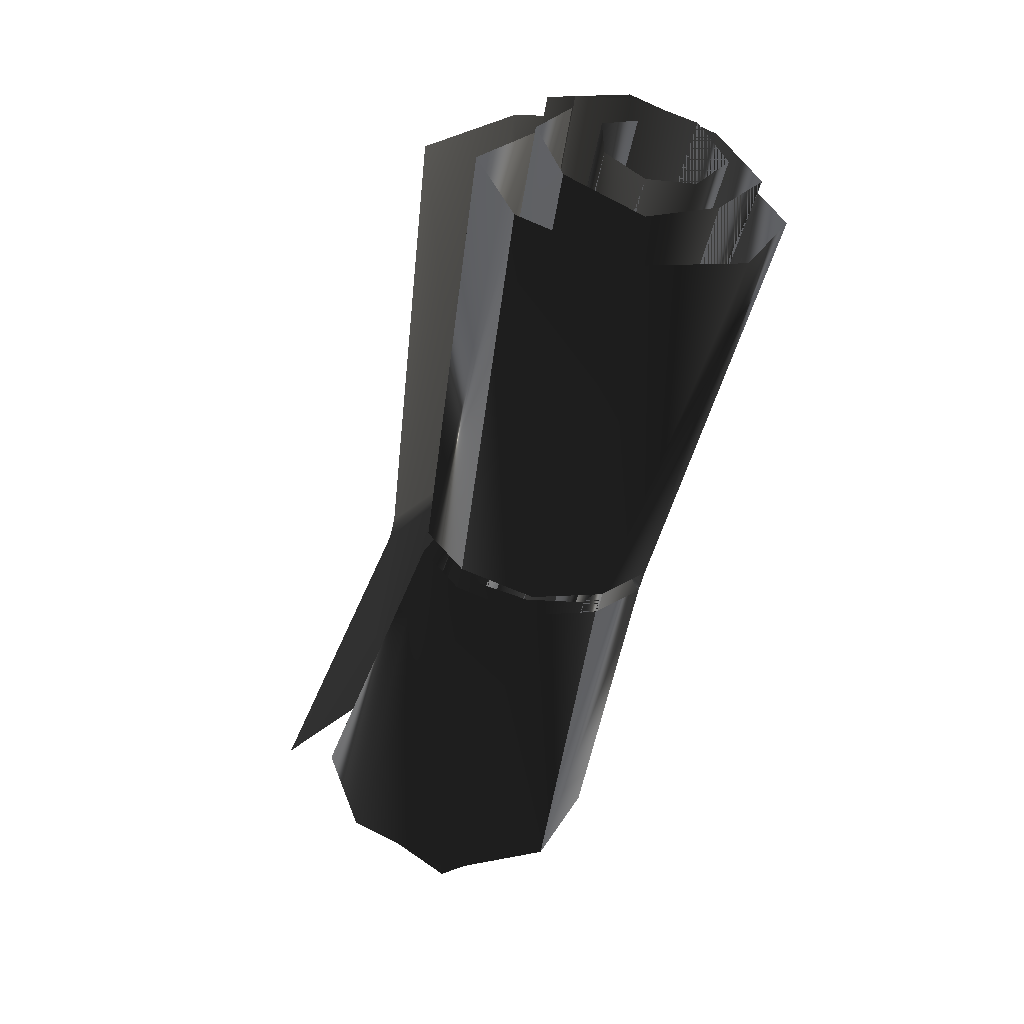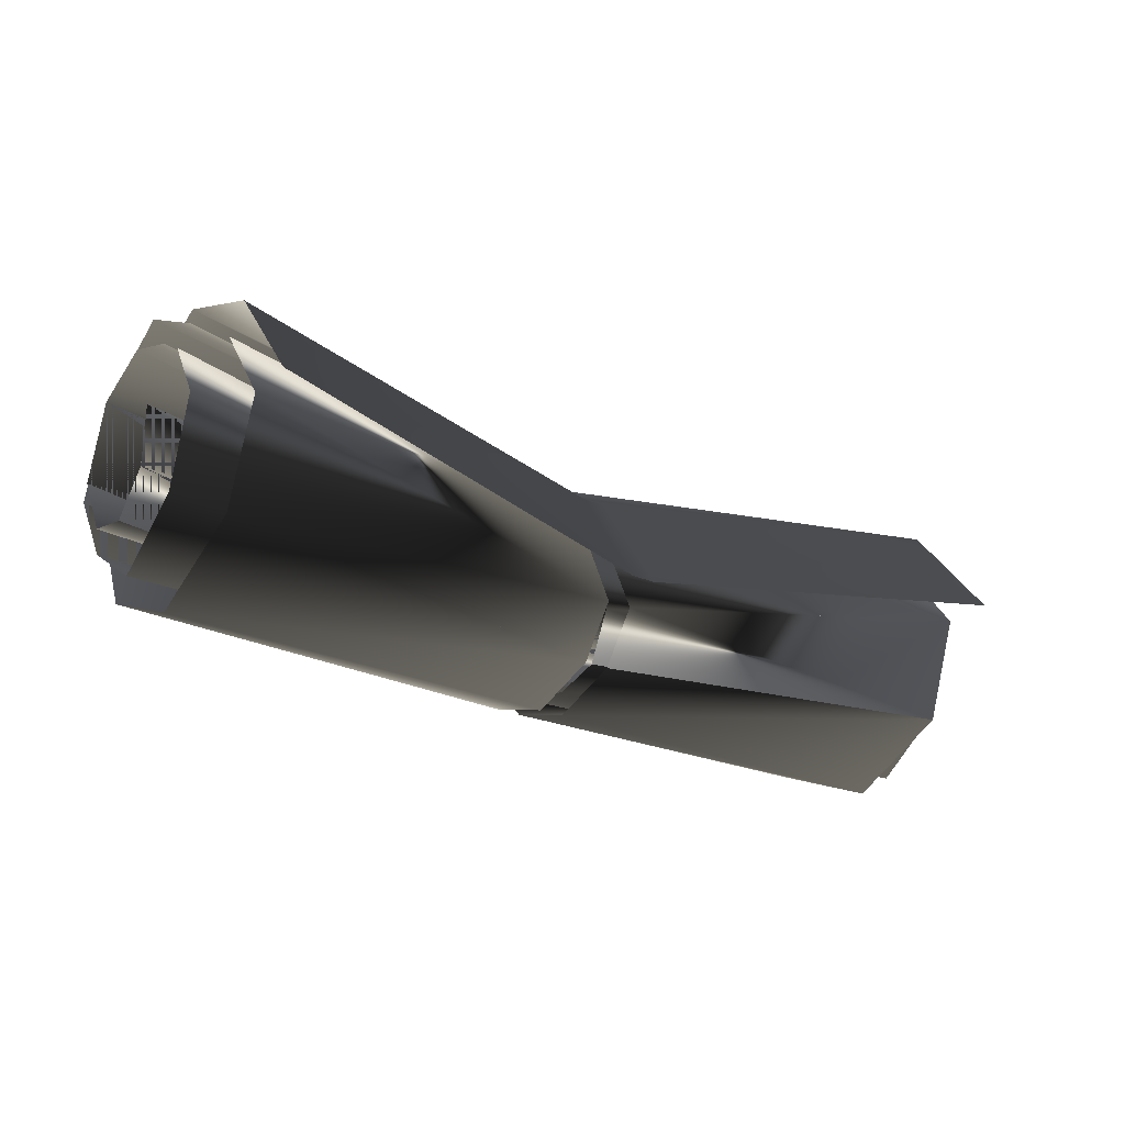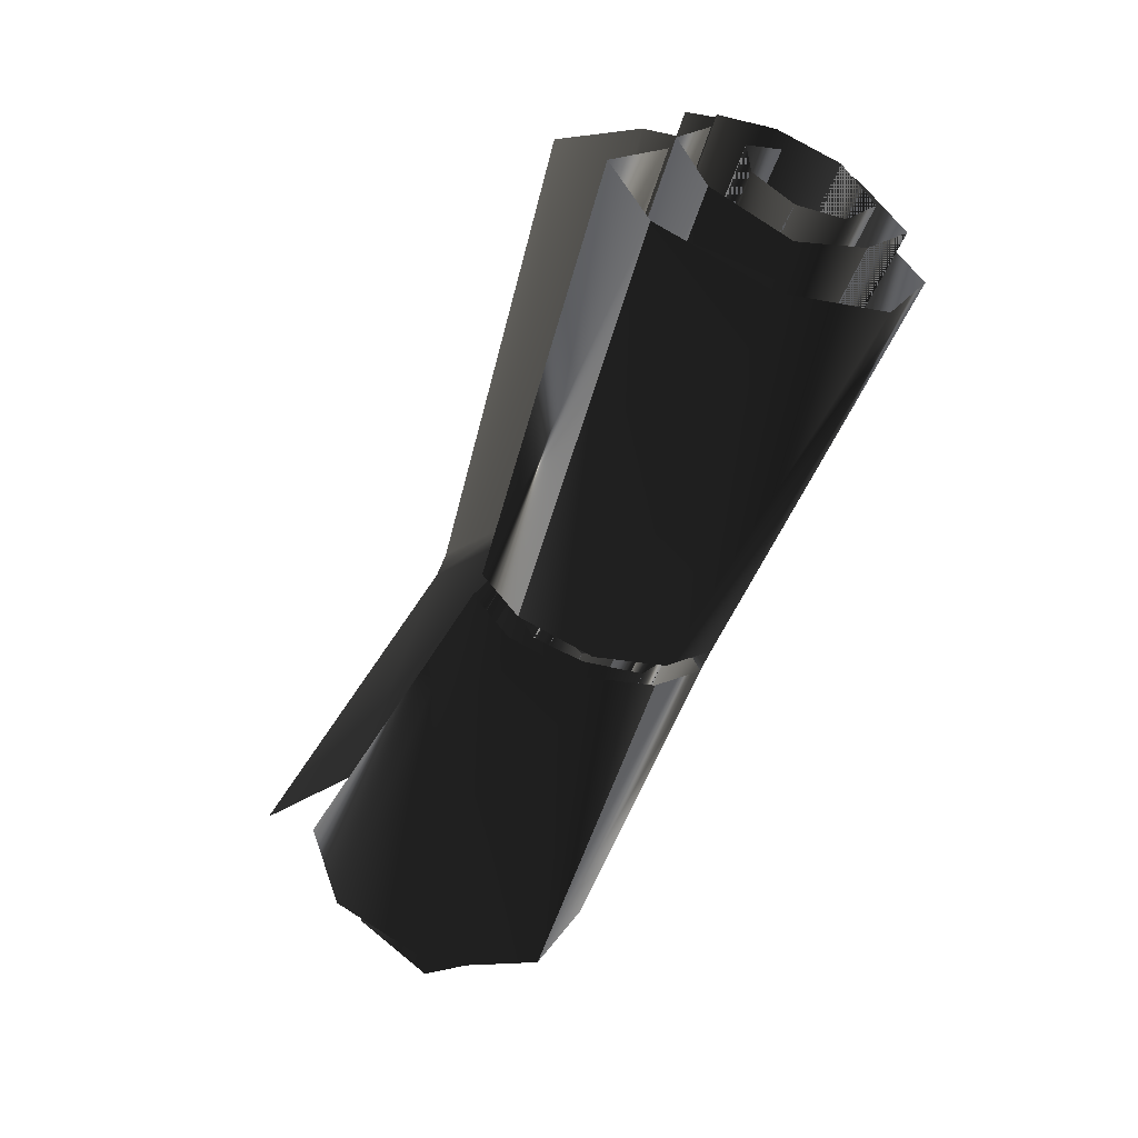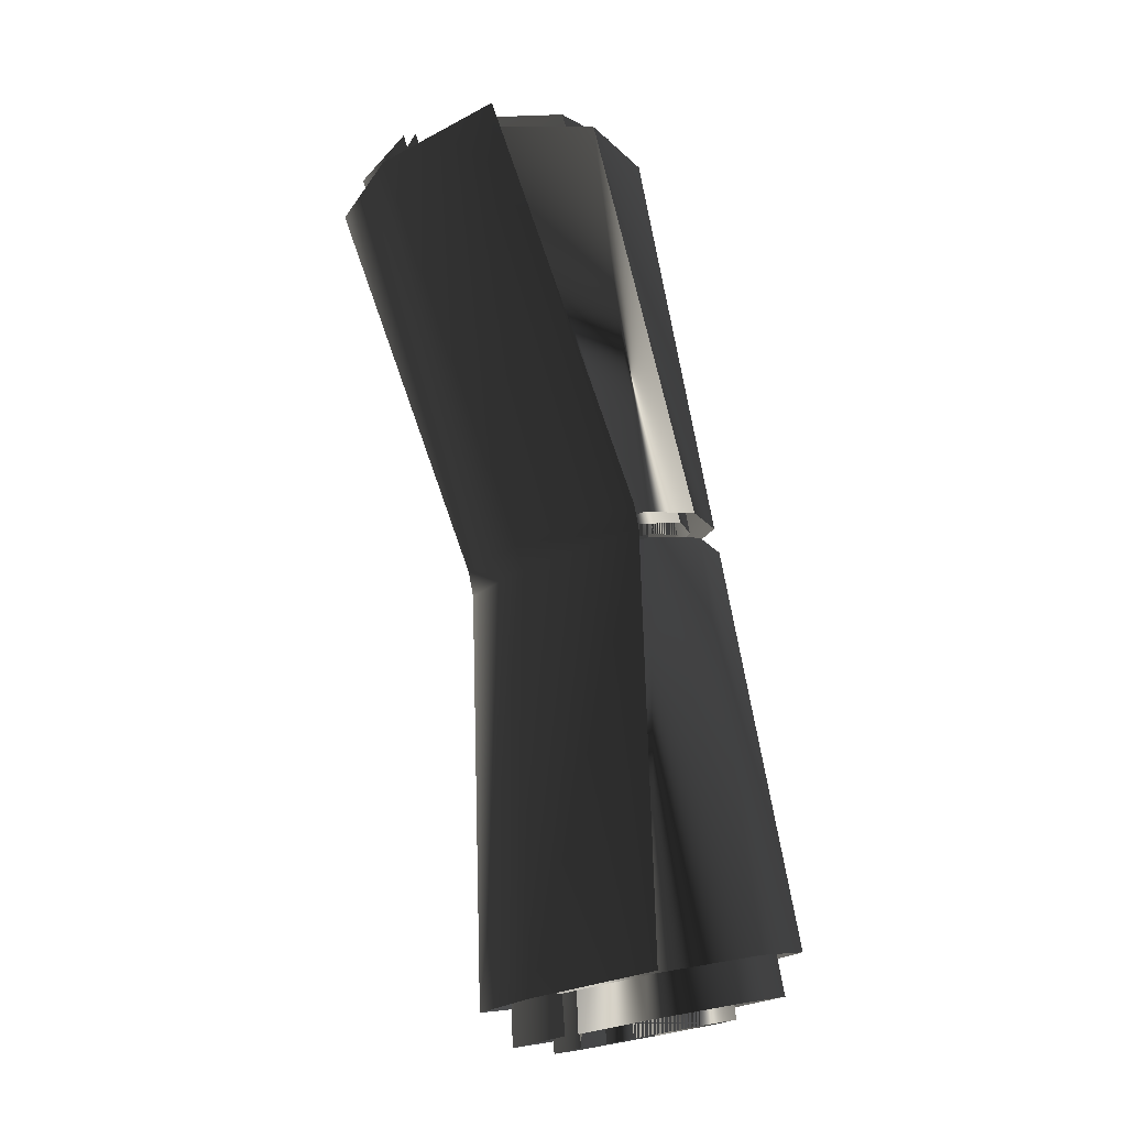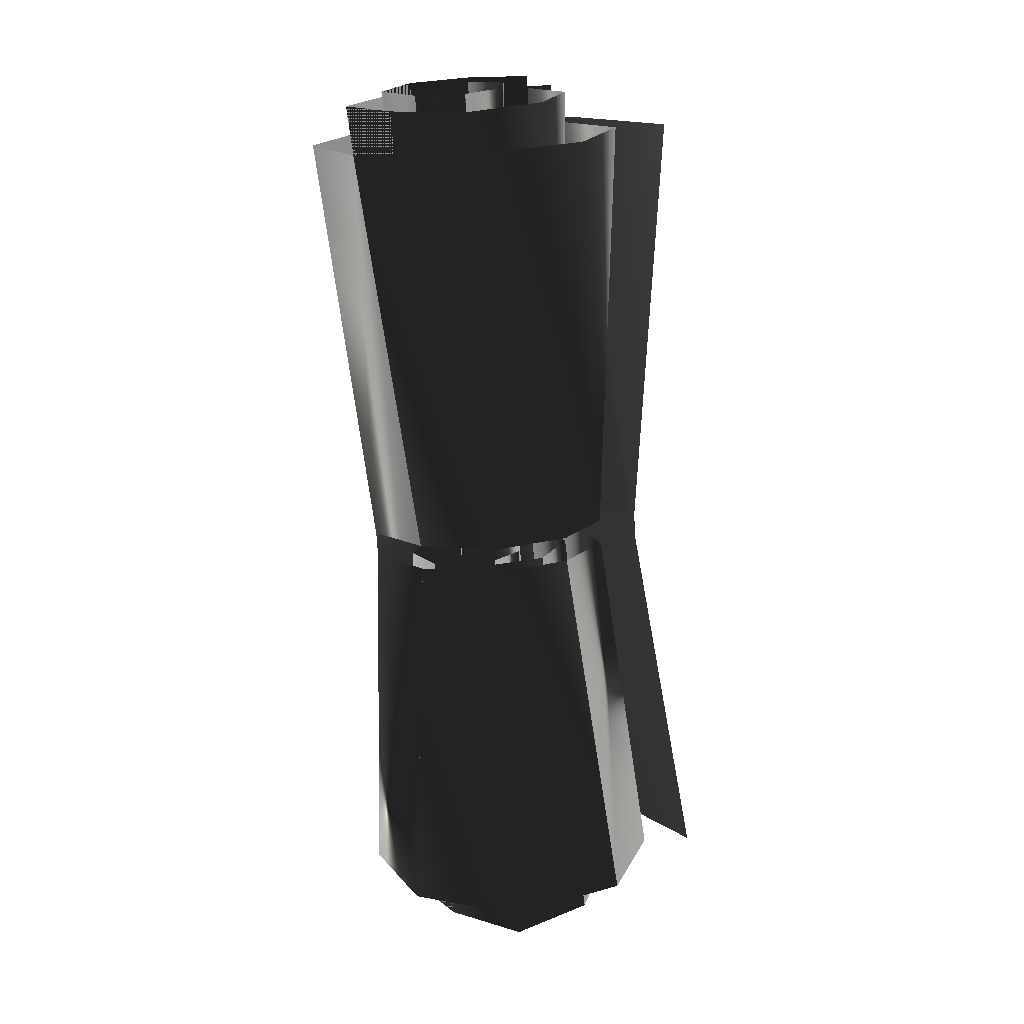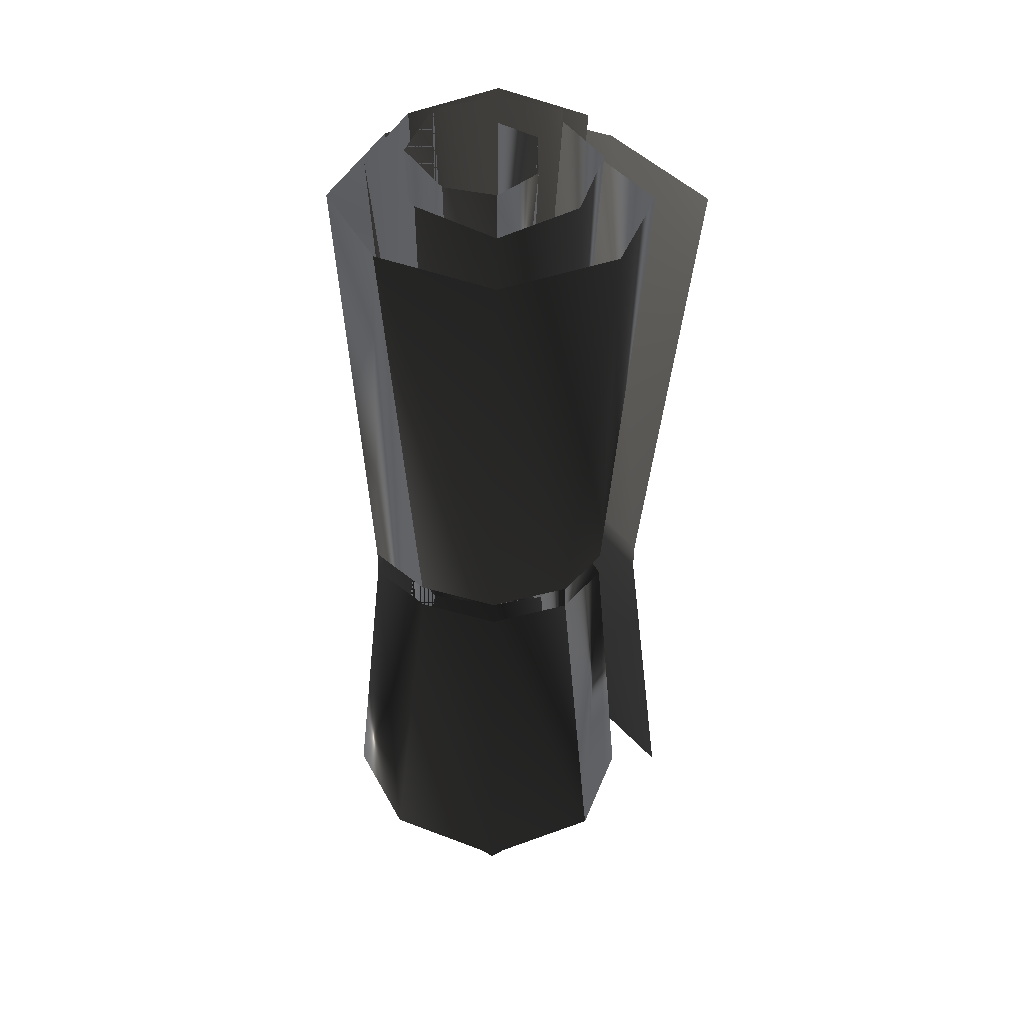
<metadata>
{"format":"obj","ext":"obj","renderer":"f3d","projection":"perspective","resolution":1024,"background":"white","views":[{"elev":-52.9,"azim":76.9,"up":"+Y"},{"elev":-25.8,"azim":-35.3,"up":"+Y"},{"elev":-56.9,"azim":67.9,"up":"+Y"},{"elev":75.8,"azim":-100.4,"up":"+Z"},{"elev":-71.4,"azim":-86.6,"up":"+Y"},{"elev":-47.3,"azim":-90.7,"up":"+Y"}]}
</metadata>
<code>
o 2774
v 1 6 -10
v -1 6 -10
v -1 16 -6
v 1 16 -6
v 33 21 -9
v 33 12 -13
v -1 20 0
v 1 20 0
v 33 25 0
v -1 16 6
v 1 16 6
v 33 21 9
v -1 7 12
v 1 7 12
v 33 12 16
v -1 11 0
v -1 10 2
v -37 14 3
v -37 16 0
v -1 5 2
v -37 9 3
v -1 3 0
v -37 6 0
v -37 7 -4
v -1 5 -3
v -37 12 -7
v -1 6 -5
v -37 18 -5
v -1 12 -3
v -37 20 0
v -1 15 0
v -37 18 5
v -1 13 3
v -1 7 6
v -36 13 8
v -36 18 5
v -1 3 4
v -36 6 6
v -1 2 0
v -36 2 0
v -36 6 -6
v -1 3 -5
v -36 12 -10
v -1 6 -7
v -36 19 -7
v -1 15 -5
v -36 23 0
v -1 18 0
v -36 19 7
v -1 15 5
v -1 6 9
v -33 12 12
v -33 19 7
v -1 2 6
v -33 4 9
v -1 0 0
v -33 0 0
v -33 4 -9
v -1 2 -6
v -33 12 -13
v -33 21 -9
v -33 21 9
v -33 12 16
v -33 25 0
v 37 16 0
v 37 14 3
v 1 10 2
v 1 11 0
v 37 9 3
v 1 5 2
v 37 6 0
v 1 3 0
v 1 5 -3
v 37 7 -4
v 1 6 -5
v 37 12 -7
v 1 12 -3
v 37 18 -5
v 1 15 0
v 37 20 0
v 1 13 3
v 37 18 5
v 36 18 5
v 36 13 8
v 1 7 6
v 36 6 6
v 1 3 4
v 36 2 0
v 1 2 0
v 1 3 -5
v 36 6 -6
v 1 6 -7
v 36 12 -10
v 1 15 -5
v 36 19 -7
v 1 18 0
v 36 23 0
v 1 15 5
v 36 19 7
v 33 19 7
v 33 12 12
v 1 6 9
v 33 4 9
v 1 2 6
v 33 0 0
v 1 0 0
v 1 2 -6
v 33 4 -9
f 1 2 3
f 1 3 4
f 1 4 5
f 1 5 6
f 1 6 4
f 4 6 5
f 4 3 7
f 4 7 8
f 4 8 9
f 4 9 5
f 8 7 10
f 8 10 11
f 8 11 12
f 8 12 9
f 11 10 13
f 11 13 14
f 11 14 15
f 11 15 12
f 16 17 18
f 16 18 19
f 16 19 17
f 17 19 18
f 17 18 20
f 17 20 21
f 17 21 18
f 18 21 20
f 20 21 22
f 20 22 23
f 20 23 21
f 21 23 22
f 24 23 22
f 24 22 25
f 24 25 26
f 24 26 27
f 24 27 25
f 25 27 26
f 26 27 28
f 26 28 29
f 26 29 27
f 27 29 28
f 28 30 31
f 28 31 29
f 30 32 33
f 30 33 31
f 33 34 35
f 33 35 36
f 33 36 34
f 34 36 35
f 34 35 37
f 34 37 38
f 34 38 35
f 35 38 37
f 37 39 40
f 37 40 38
f 41 40 39
f 41 39 42
f 41 42 43
f 41 43 44
f 41 44 42
f 42 44 43
f 43 44 45
f 43 45 46
f 43 46 44
f 44 46 45
f 45 47 48
f 45 48 46
f 47 49 50
f 47 50 48
f 50 51 52
f 50 52 53
f 50 53 51
f 51 53 52
f 51 52 54
f 51 54 55
f 51 55 52
f 52 55 54
f 54 56 57
f 54 57 55
f 58 57 56
f 58 56 59
f 58 59 60
f 58 60 2
f 58 2 59
f 59 2 60
f 60 2 61
f 60 61 3
f 60 3 2
f 2 3 61
f 62 63 13
f 62 13 10
f 62 10 64
f 64 10 7
f 64 7 61
f 61 7 3
f 65 66 67
f 65 67 68
f 65 68 66
f 66 68 67
f 66 67 69
f 66 69 70
f 66 70 67
f 67 70 69
f 69 70 71
f 69 71 72
f 69 72 70
f 70 72 71
f 73 72 71
f 73 71 74
f 73 74 75
f 73 75 76
f 73 76 74
f 74 76 75
f 75 76 77
f 75 77 78
f 75 78 76
f 76 78 77
f 77 79 80
f 77 80 78
f 79 81 82
f 79 82 80
f 83 84 85
f 83 85 81
f 83 81 84
f 84 81 85
f 84 85 86
f 84 86 87
f 84 87 85
f 85 87 86
f 86 88 89
f 86 89 87
f 90 89 88
f 90 88 91
f 90 91 92
f 90 92 93
f 90 93 91
f 91 93 92
f 92 93 94
f 92 94 95
f 92 95 93
f 93 95 94
f 94 96 97
f 94 97 95
f 96 98 99
f 96 99 97
f 100 101 102
f 100 102 98
f 100 98 101
f 101 98 102
f 101 102 103
f 101 103 104
f 101 104 102
f 102 104 103
f 103 105 106
f 103 106 104
f 107 106 105
f 107 105 108
f 107 108 1
f 107 1 6
f 107 6 108
f 108 6 1

</code>
